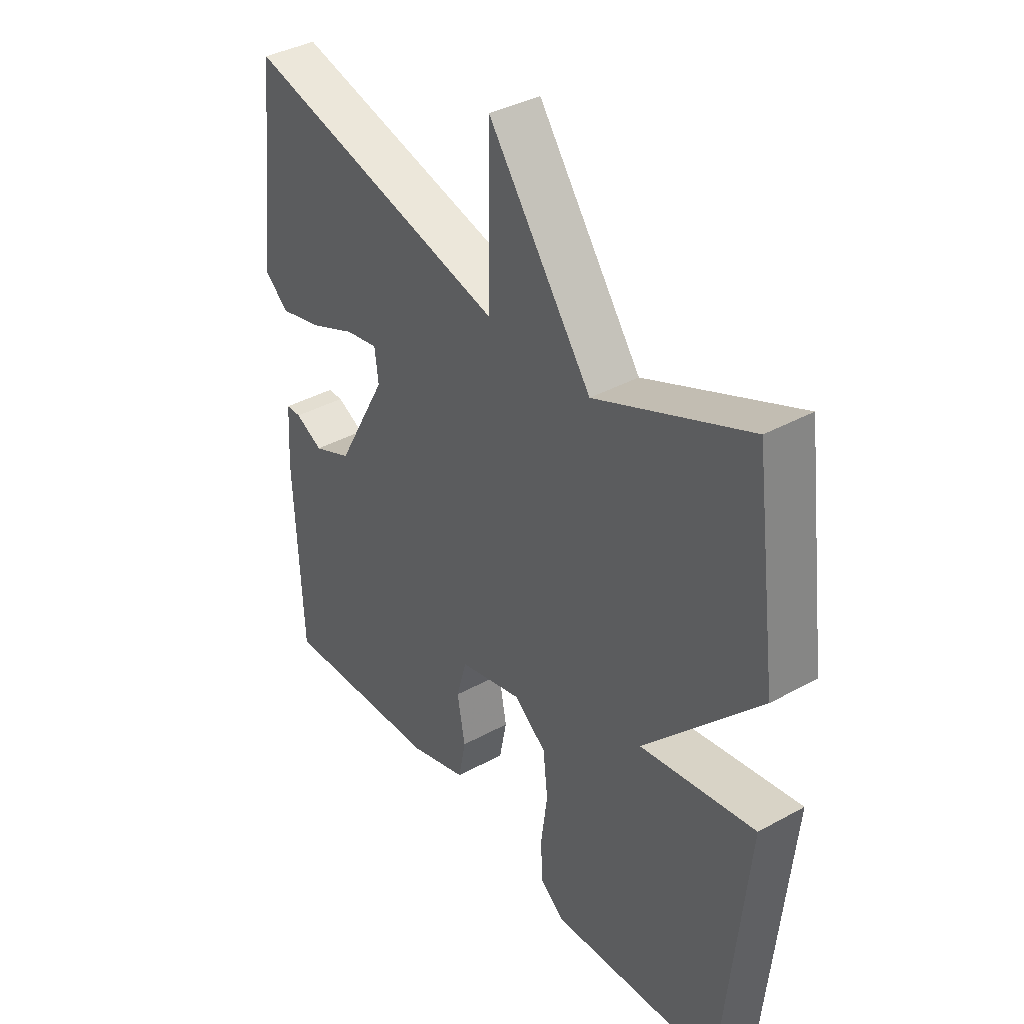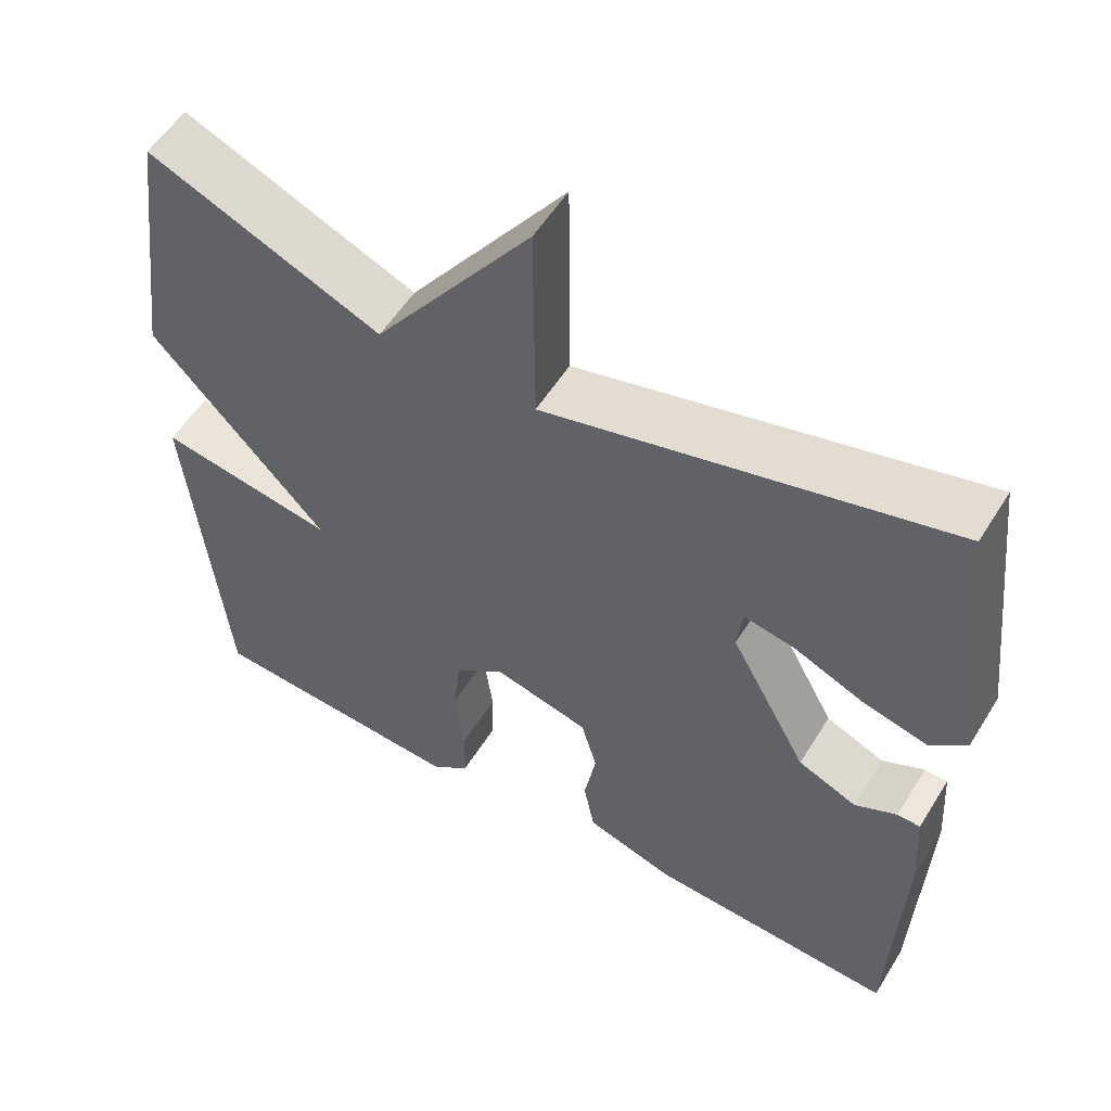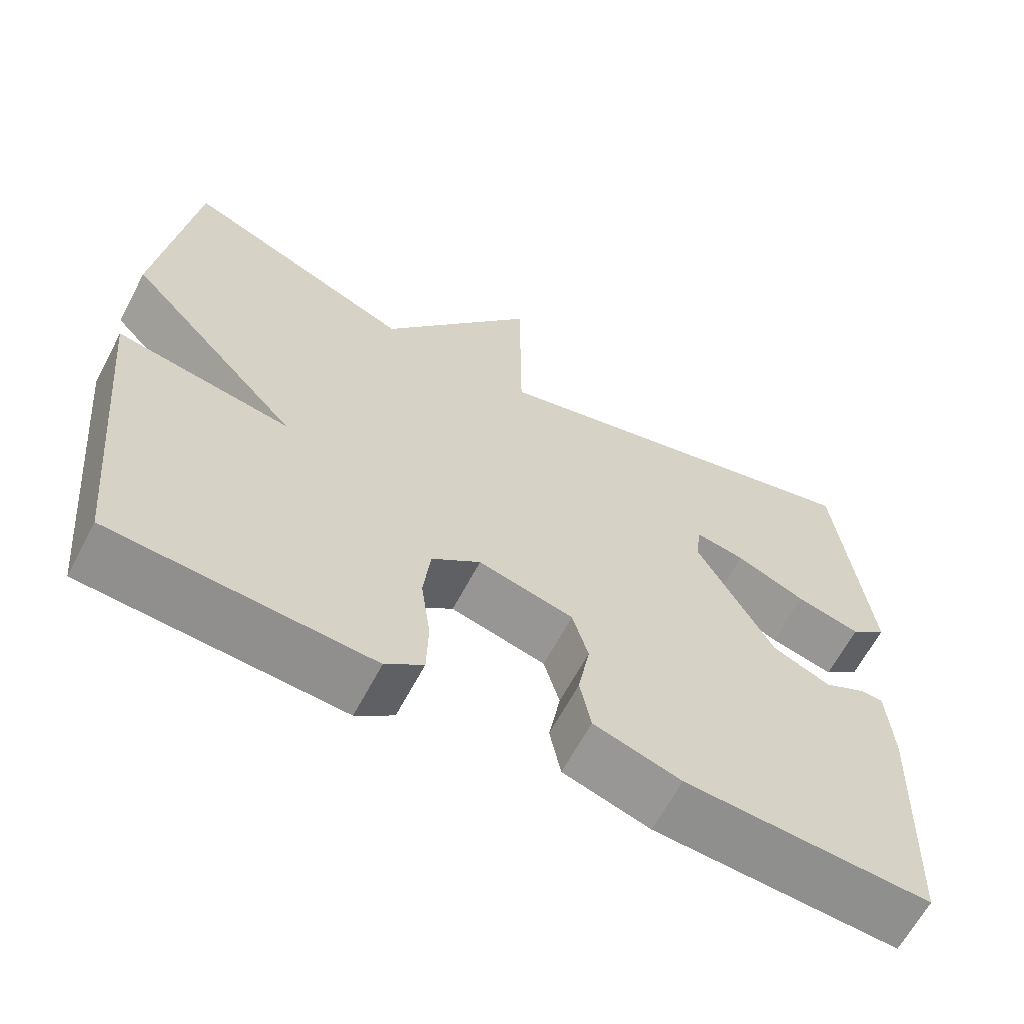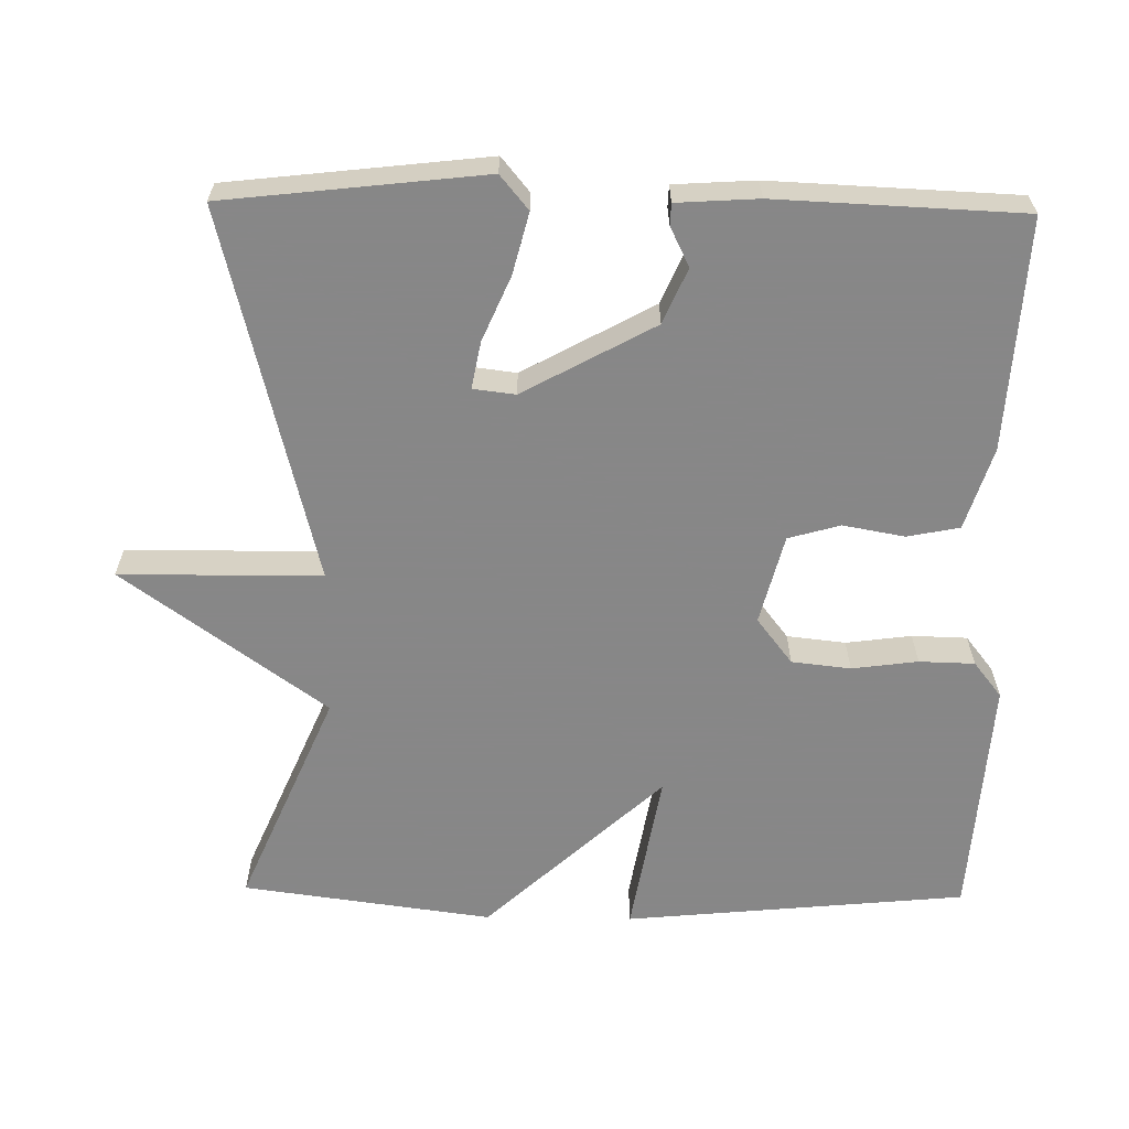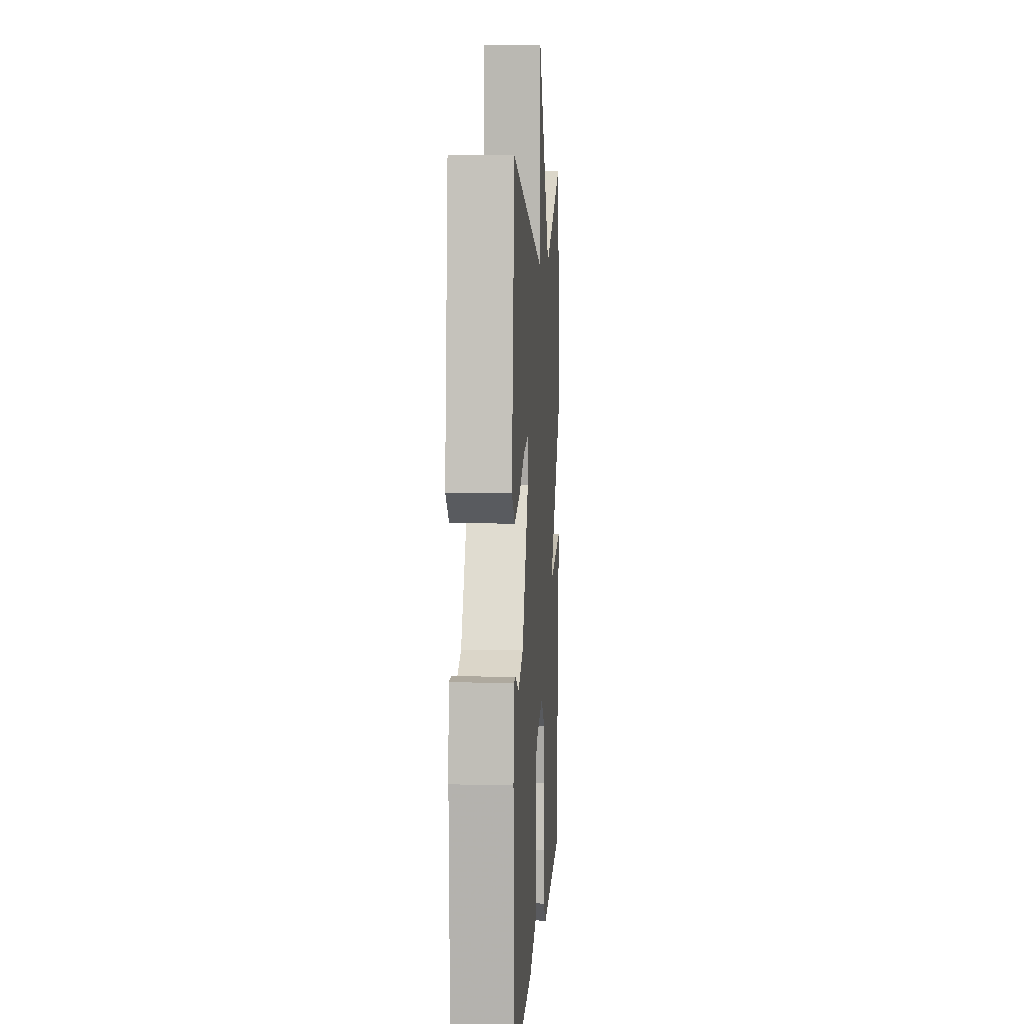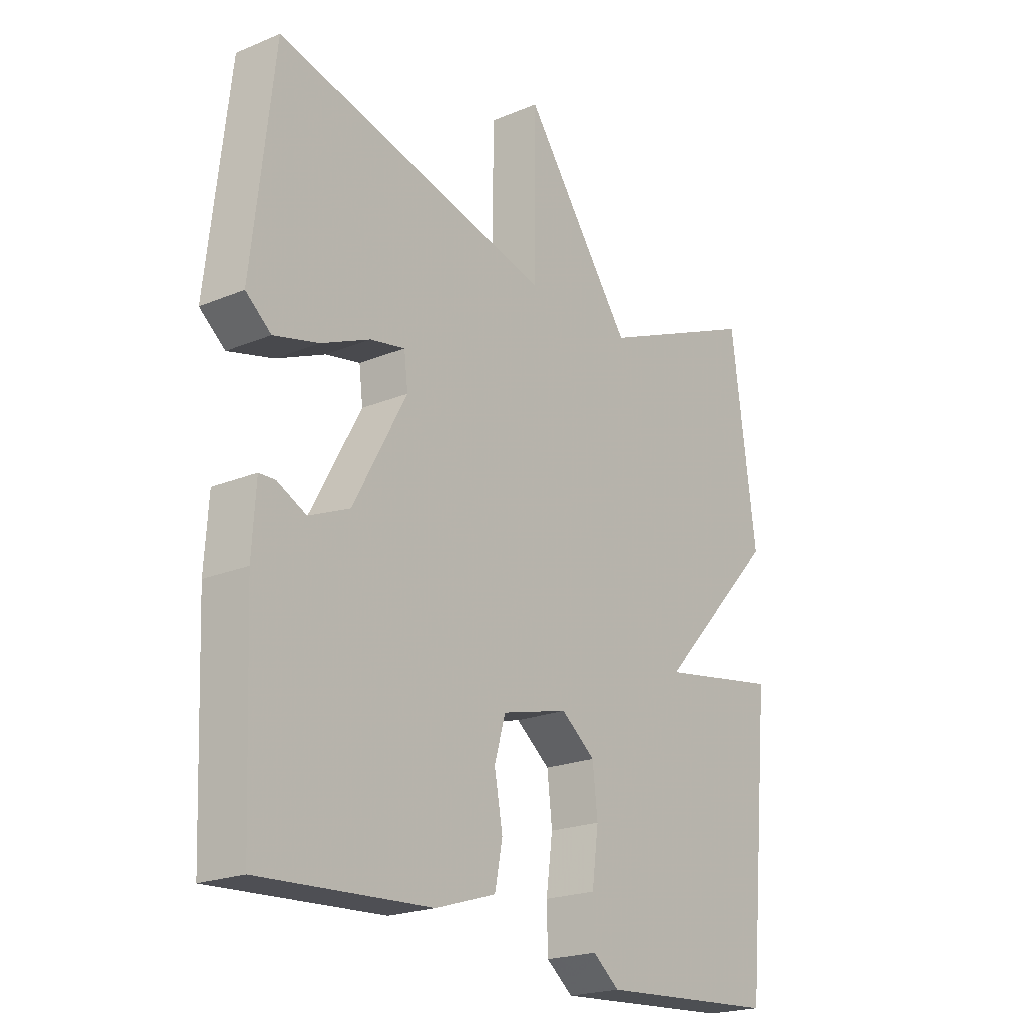
<metadata>
{"format":"obj","ext":"obj","renderer":"f3d","projection":"perspective","resolution":1024,"background":"white","views":[{"elev":38.2,"azim":-124.9,"up":"+Z"},{"elev":54.9,"azim":31.3,"up":"+Z"},{"elev":-64.0,"azim":-27.8,"up":"+Z"},{"elev":-62.6,"azim":89.1,"up":"+Y"},{"elev":7.1,"azim":93.7,"up":"+Z"},{"elev":-21.2,"azim":126.7,"up":"+Z"}]}
</metadata>
<code>
v 0.5 0.07 0.5
v 0.54 0.07 0.15
v 0.494 0.07 0.112
v 0.412 0.07 0.133
v 0.324 0.07 0.171
v 0.261 0.07 0.183
v 0.254 0.07 0.126
v 0.351 0.07 -0.051
v 0.425 0.07 -0.083
v 0.478 0.07 -0.057
v 0.507 0.07 -0.058
v 0.514 0.07 -0.168
v 0.5 0.07 -0.5
v 0.188 0.07 -0.482
v 0.077 0.07 -0.447
v 0.063 0.07 -0.376
v 0.078 0.07 -0.293
v 0.058 0.07 -0.223
v -0.063 0.07 -0.192
v -0.125 0.07 -0.24
v -0.134 0.07 -0.32
v -0.122 0.07 -0.409
v -0.124 0.07 -0.484
v -0.172 0.07 -0.522
v -0.5 0.07 -0.5
v -0.545 0.07 -0.038
v -0.324 0.07 -0.076
v -0.545 0.07 0.162
v -0.5 0.07 0.5
v -0.206 0.07 0.374
v -0.008 0.07 0.647
v -0.006 0.07 0.374
v 0.5 0 0.5
v 0.54 0 0.15
v 0.494 0 0.112
v 0.412 0 0.133
v 0.324 0 0.171
v 0.261 0 0.183
v 0.254 0 0.126
v 0.351 0 -0.051
v 0.425 0 -0.083
v 0.478 0 -0.057
v 0.507 0 -0.058
v 0.514 0 -0.168
v 0.5 0 -0.5
v 0.188 0 -0.482
v 0.077 0 -0.447
v 0.063 0 -0.376
v 0.078 0 -0.293
v 0.058 0 -0.223
v -0.063 0 -0.192
v -0.125 0 -0.24
v -0.134 0 -0.32
v -0.122 0 -0.409
v -0.124 0 -0.484
v -0.172 0 -0.522
v -0.5 0 -0.5
v -0.545 0 -0.038
v -0.324 0 -0.076
v -0.545 0 0.162
v -0.5 0 0.5
v -0.206 0 0.374
v -0.008 0 0.647
v -0.006 0 0.374
f 30 31 32
f 27 28 29 30
f 27 30 32
f 25 26 27
f 24 25 27
f 23 24 27
f 22 23 27
f 21 22 27
f 20 21 27
f 27 32 1
f 20 27 1
f 19 20 1
f 15 16 17
f 14 15 17
f 13 14 17
f 12 13 17
f 11 12 17
f 10 11 17
f 9 10 17
f 8 9 17 18
f 7 8 18 19
f 3 4 5
f 2 3 5
f 1 2 5
f 1 5 6
f 19 1 6
f 6 7 19
f 64 63 62
f 62 61 60 59
f 64 62 59
f 59 58 57
f 59 57 56
f 59 56 55
f 59 55 54
f 59 54 53
f 59 53 52
f 33 64 59
f 33 59 52
f 33 52 51
f 49 48 47
f 49 47 46
f 49 46 45
f 49 45 44
f 49 44 43
f 49 43 42
f 49 42 41
f 50 49 41 40
f 51 50 40 39
f 37 36 35
f 37 35 34
f 37 34 33
f 38 37 33
f 38 33 51
f 51 39 38
f 1 33 34 2
f 2 34 35 3
f 3 35 36 4
f 4 36 37 5
f 5 37 38 6
f 6 38 39 7
f 7 39 40 8
f 8 40 41 9
f 9 41 42 10
f 10 42 43 11
f 11 43 44 12
f 12 44 45 13
f 13 45 46 14
f 14 46 47 15
f 15 47 48 16
f 16 48 49 17
f 17 49 50 18
f 18 50 51 19
f 19 51 52 20
f 20 52 53 21
f 21 53 54 22
f 22 54 55 23
f 23 55 56 24
f 24 56 57 25
f 25 57 58 26
f 26 58 59 27
f 27 59 60 28
f 28 60 61 29
f 29 61 62 30
f 30 62 63 31
f 31 63 64 32
f 32 64 33 1

</code>
